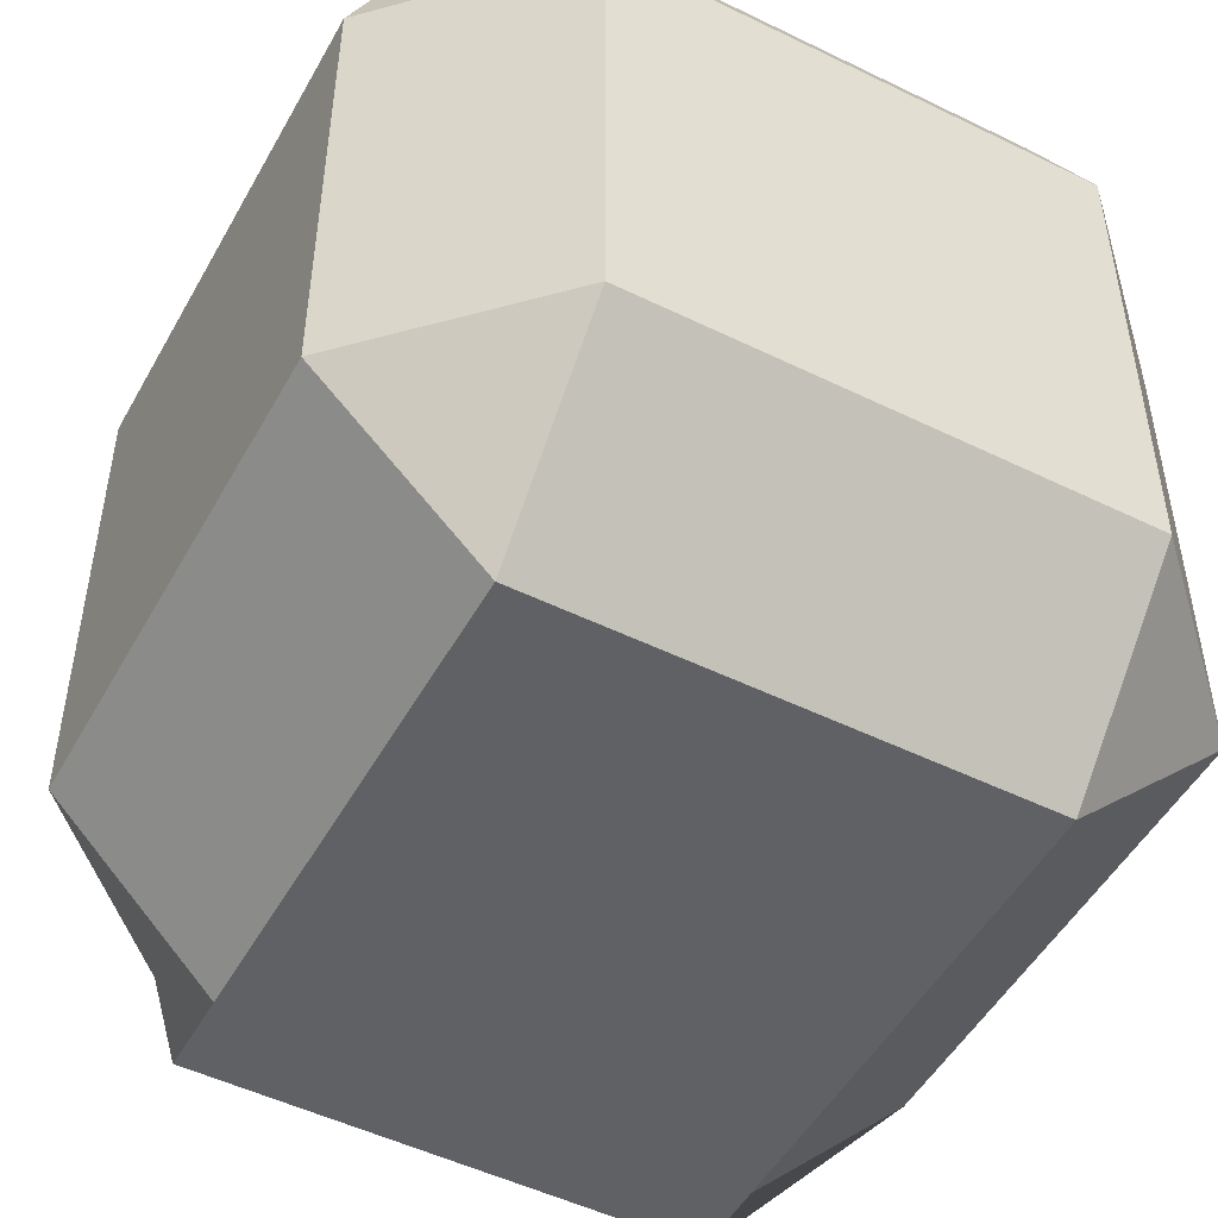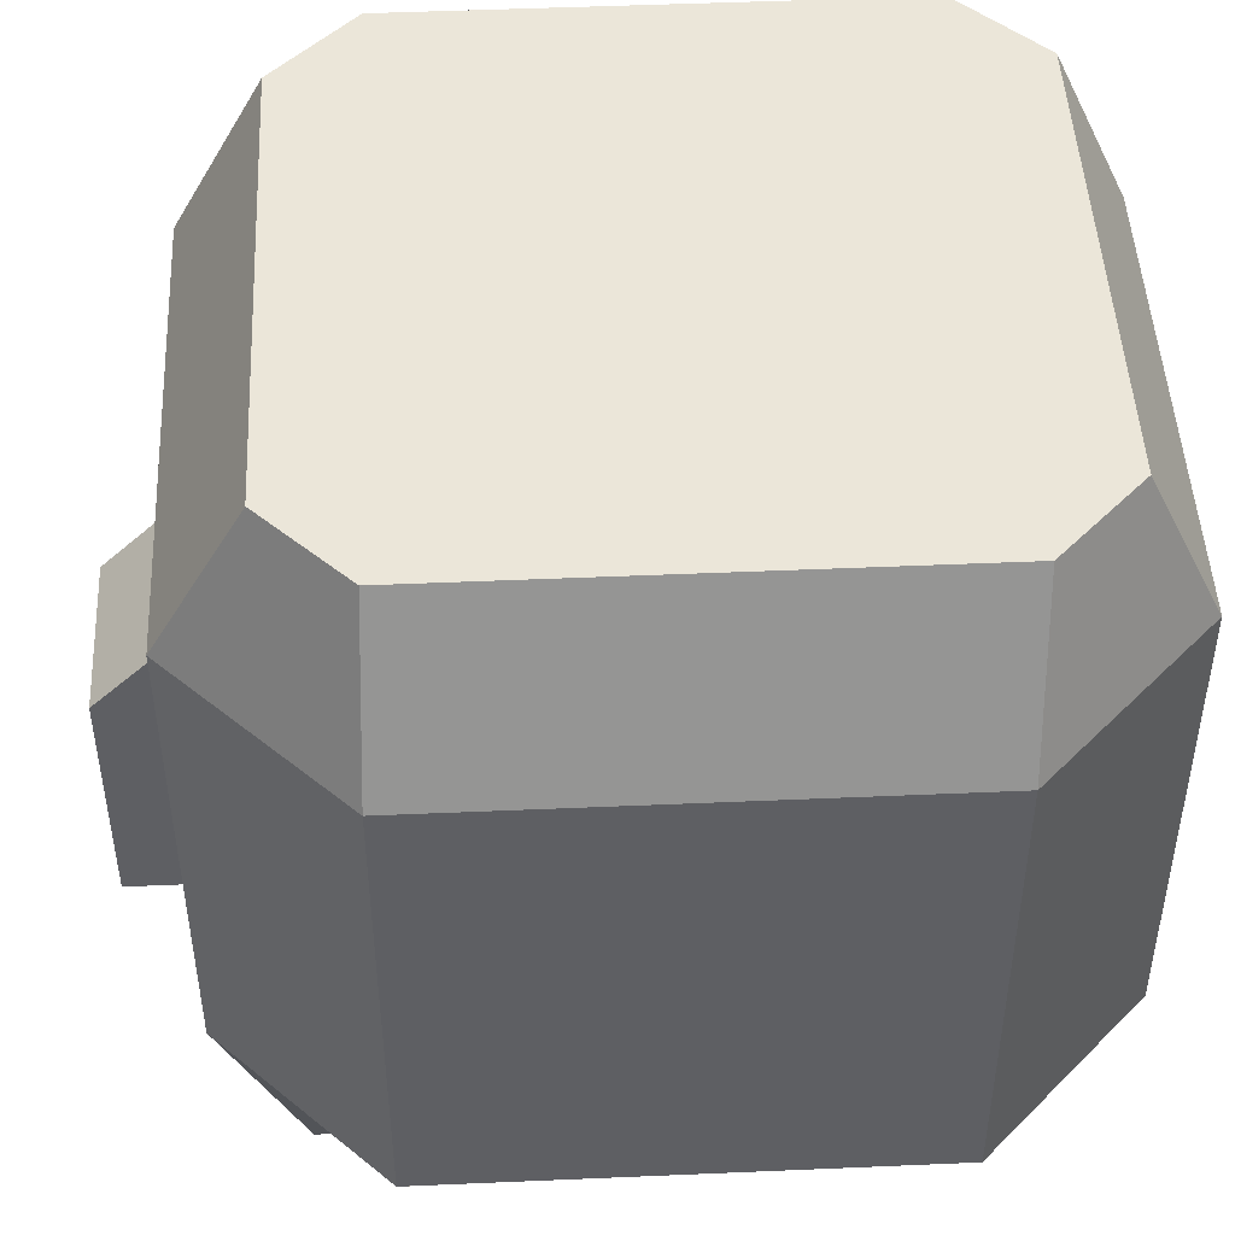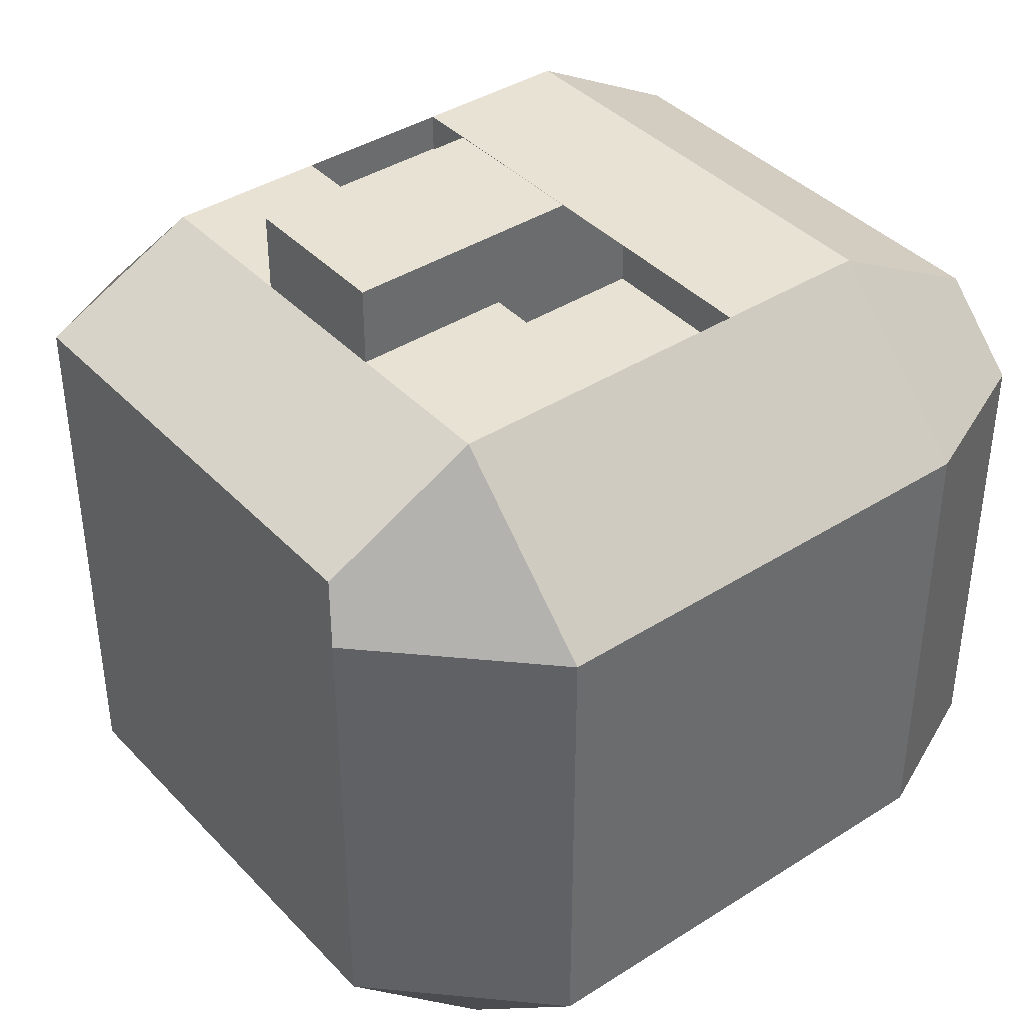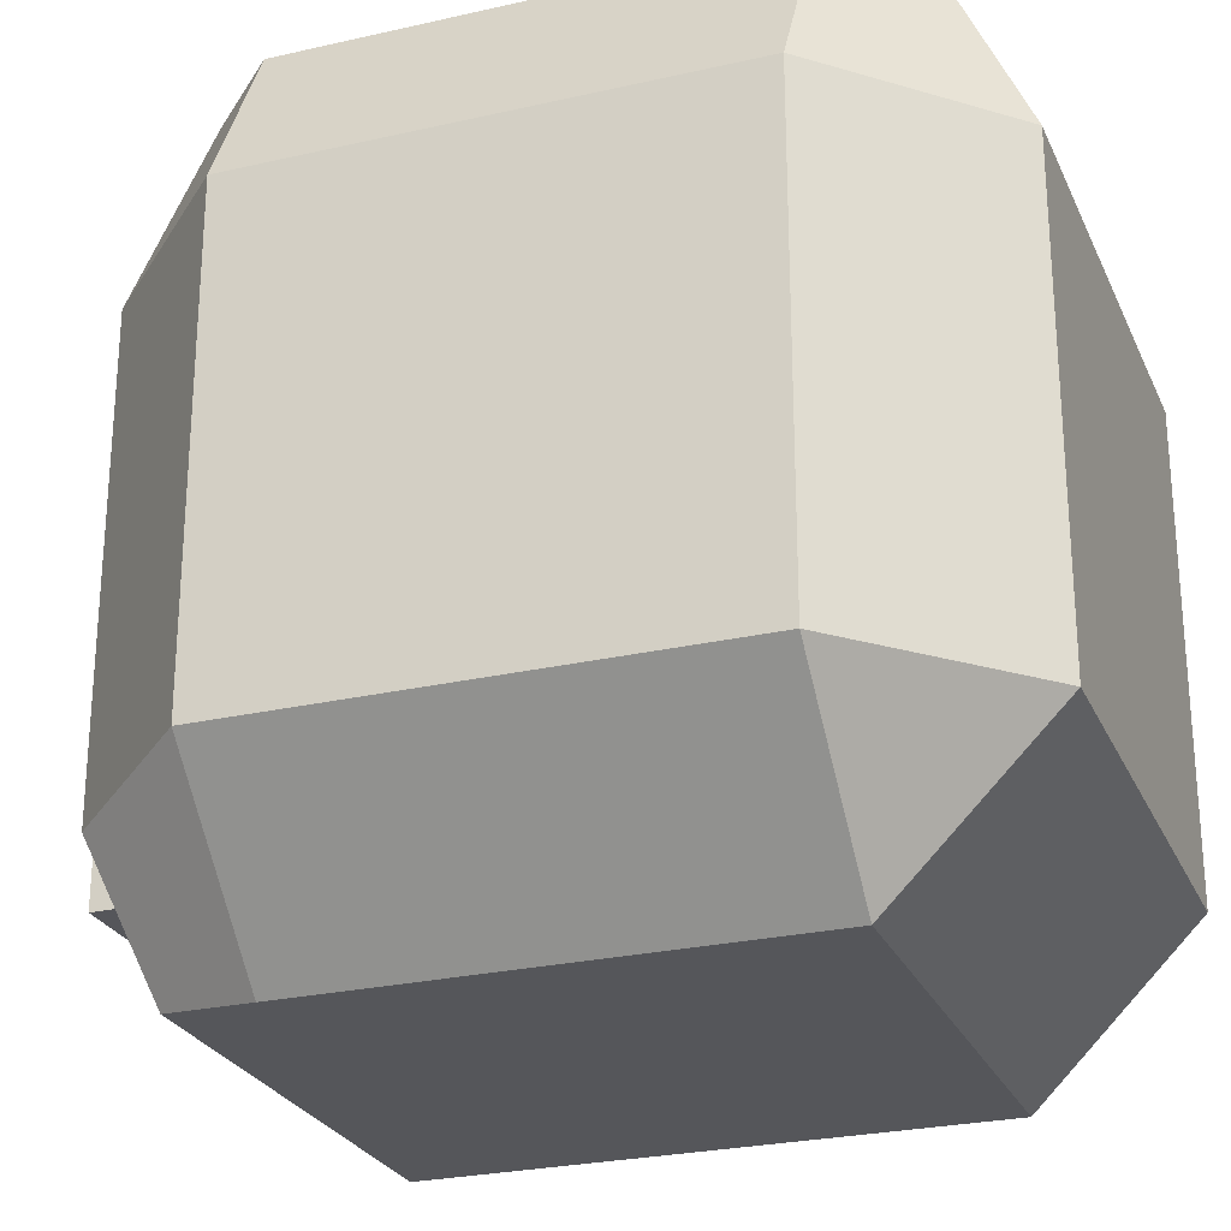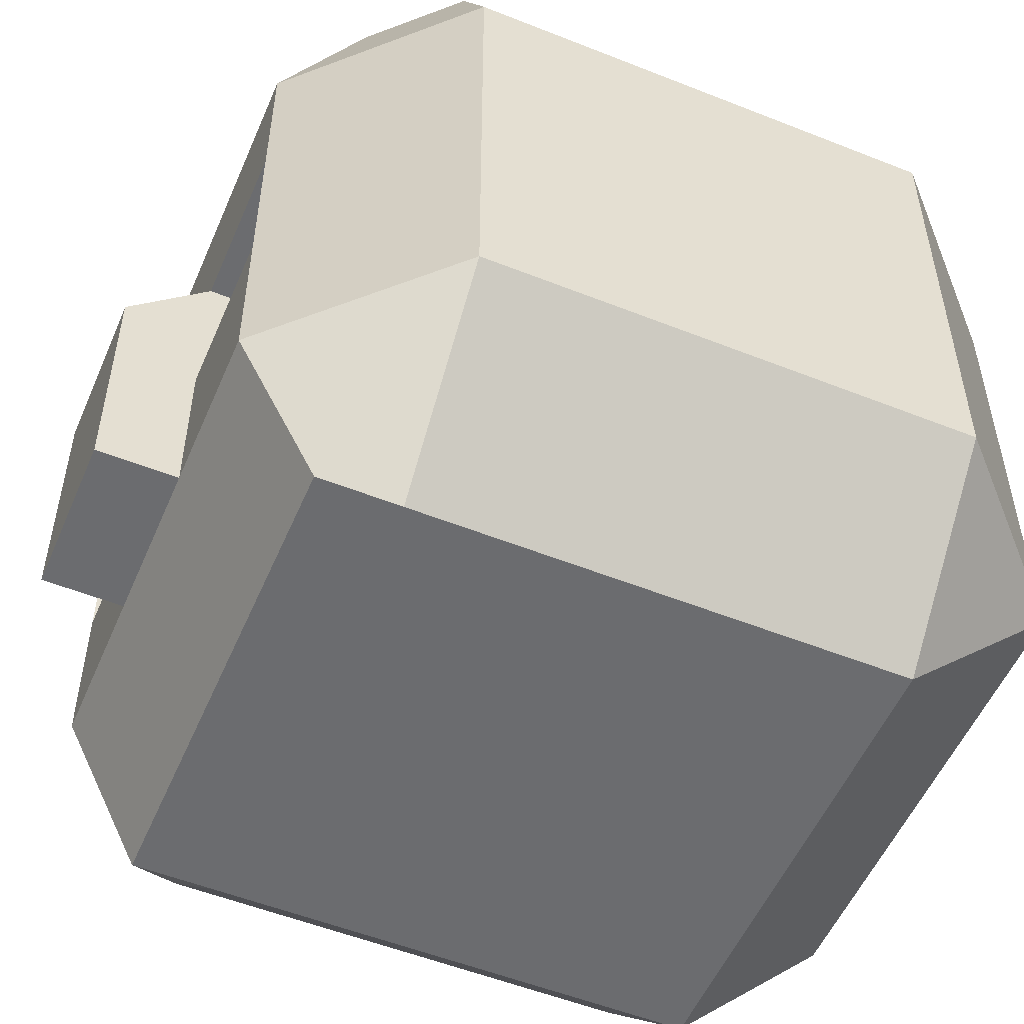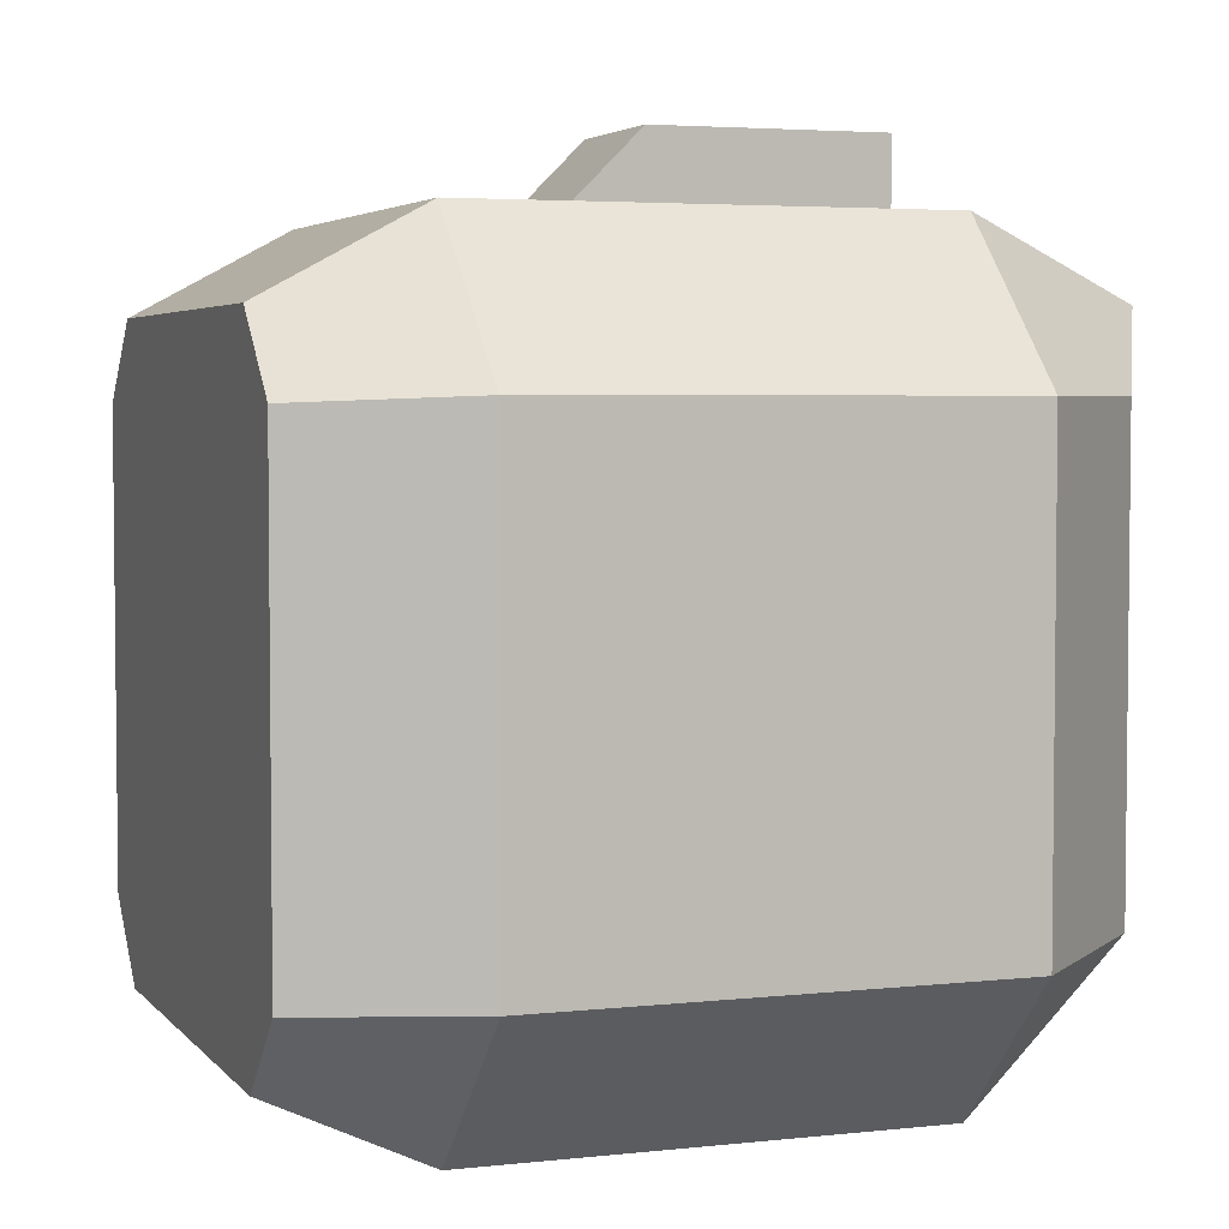
<metadata>
{"format":"obj","ext":"obj","renderer":"f3d","projection":"perspective","resolution":1024,"background":"white","views":[{"elev":-50.0,"azim":151.7,"up":"+Y"},{"elev":47.6,"azim":87.2,"up":"+Y"},{"elev":39.7,"azim":51.7,"up":"+Z"},{"elev":-26.0,"azim":110.0,"up":"+Y"},{"elev":-53.7,"azim":67.0,"up":"+Y"},{"elev":4.0,"azim":-110.1,"up":"+Z"}]}
</metadata>
<code>
o head_Cube.001
v -13.9 37.6 45.6
v 2.1 37.6 45.6
v 2.1 29.6 45.6
v 2.1 13.6 45.6
v -13.9 13.6 45.6
v -13.9 29.6 45.6
v 18.1 29.6 33.6
v -13.9 29.6 33.6
v -29.9 29.6 33.6
v 2.1 29.6 33.6
v -13.9 45.6 33.6
v -29.9 45.6 33.6
v 2.1 45.6 33.6
v 18.1 45.6 33.6
v 34.1 61.6 21.6
v -29.9 61.6 37.6
v -45.9 61.6 21.6
v -13.9 61.6 37.6
v 2.1 61.6 37.6
v 18.1 61.6 37.6
v -45.9 61.6 -10.4
v 18.1 45.6 37.6
v 34.1 45.6 21.6
v 2.1 45.6 37.6
v -13.9 45.6 37.6
v -29.9 45.6 37.6
v -29.9 61.6 -42.4
v -45.9 45.6 21.6
v -45.9 29.6 21.6
v -45.9 29.6 -10.4
v -13.9 29.6 37.6
v -29.9 29.6 37.6
v -45.9 45.6 -10.4
v 34.1 45.6 -10.4
v 2.1 29.6 37.6
v 34.1 29.6 -10.4
v 34.1 29.6 21.6
v 18.1 29.6 37.6
v 18.1 -2.4 21.6
v 34.1 13.6 21.6
v 18.1 -2.4 21.6
v 18.1 -2.4 29.6
v 18.1 13.6 37.6
v 2.1 -2.4 29.6
v 2.1 13.6 37.6
v 2.1 -2.4 21.6
v 34.1 61.6 -10.4
v -13.9 -2.4 21.6
v -13.9 -2.4 29.6
v -13.9 13.6 37.6
v -29.9 29.6 -42.4
v -29.9 -2.4 21.6
v -29.9 13.6 37.6
v -29.9 -2.4 29.6
v -45.9 13.6 21.6
v -29.9 -2.4 21.6
v -45.9 29.6 -26.4
v 34.1 61.6 5.6
v 34.1 29.6 5.6
v 34.1 45.6 5.6
v -45.9 45.6 5.6
v -45.9 29.6 5.6
v -45.9 61.6 -26.4
v -45.9 61.6 5.6
v 34.1 13.6 5.6
v 34.1 29.6 -26.4
v 18.1 -2.4 5.6
v 18.1 -2.4 5.6
v -13.9 -2.4 5.6
v 2.1 -2.4 5.6
v -45.9 13.6 5.6
v -29.9 -2.4 5.6
v -29.9 -2.4 5.6
v -29.9 45.6 -42.4
v 34.1 13.6 -10.4
v -45.9 45.6 -26.4
v 34.1 45.6 -26.4
v 2.1 61.6 -42.4
v 34.1 61.6 -26.4
v 18.1 -2.4 -10.4
v 18.1 -2.4 -10.4
v 18.1 45.6 -42.4
v -13.9 -2.4 -10.4
v 2.1 -2.4 -10.4
v 18.1 61.6 -42.4
v -45.9 13.6 -10.4
v -29.9 -2.4 -10.4
v -29.9 -2.4 -10.4
v 18.1 -2.4 -26.4
v -13.9 -2.4 -26.4
v 2.1 -2.4 -26.4
v -45.9 13.6 -26.4
v -29.9 -2.4 -26.4
v -29.9 -2.4 -26.4
v -13.9 45.6 -42.4
v 2.1 45.6 -42.4
v 34.1 13.6 -26.4
v -29.9 13.6 -42.4
v -13.9 61.6 -42.4
v 18.1 29.6 -42.4
v 18.1 13.6 -42.4
v 2.1 29.6 -42.4
v -13.9 29.6 -42.4
v 18.1 -2.4 -26.4
v 18.1 -2.4 -26.4
v 2.1 13.6 -42.4
v -13.9 -2.4 -26.4
v 2.1 -2.4 -26.4
v -13.9 13.6 -42.4
v -29.9 -2.4 -26.4
v 2.739 77.57 28.96
v -13.26 77.57 28.96
v 26.74 77.57 20.96
v 18.74 77.57 20.96
v -29.26 77.57 20.96
v -29.26 77.57 28.96
v 18.74 77.57 28.96
v 2.739 77.57 20.96
v -13.26 77.57 20.96
v 2.739 77.57 -35.04
v 2.739 77.57 -11.04
v 18.74 77.57 -11.04
v 26.74 77.57 -11.04
v -29.26 77.57 4.961
v -13.26 77.57 4.961
v 2.739 77.57 4.961
v 18.74 77.57 4.961
v -37.26 77.57 20.96
v 26.74 77.57 4.961
v 2.739 77.57 -27.04
v 18.74 77.57 -27.04
v -37.26 77.57 -11.04
v -37.26 77.57 4.961
v -29.26 77.57 -11.04
v -13.26 77.57 -11.04
v 18.74 77.57 -35.04
v 26.74 77.57 -27.04
v -37.26 77.57 -27.04
v -29.26 77.57 -27.04
v -13.26 77.57 -27.04
v -29.26 77.57 -35.04
v -13.26 77.57 -35.04
f 29 32 26 28
f 66 100 82 77
f 32 31 8 9
f 6 3 2 1
f 25 31 6 1
f 95 74 27 99
f 24 25 1 2
f 46 48 69 70
f 22 24 13 14
f 25 26 12 11
f 38 22 14 7
f 55 53 32 29
f 48 52 72 69
f 29 28 61 62
f 24 35 10 13
f 50 45 4 5
f 35 24 2 3
f 26 25 18 16
f 9 8 11 12
f 42 41 39
f 31 25 11 8
f 43 40 37 38
f 45 44 42 43
f 44 46 41 42
f 37 40 65 59
f 43 42 39 40
f 39 41 67 68
f 23 37 59 60
f 26 32 9 12
f 24 22 20 19
f 56 55 71 73
f 49 48 46 44
f 20 15 113 117
f 22 23 15 20
f 28 26 16 17
f 53 54 49 50
f 54 52 48 49
f 56 52 54
f 50 49 44 45
f 41 46 70 67
f 55 29 62 71
f 10 7 14 13
f 19 20 117 111
f 35 38 7 10
f 45 43 38 35
f 53 50 31 32
f 38 37 23 22
f 31 50 5 6
f 54 53 55 56
f 52 56 73 72
f 5 4 3 6
f 40 39 68 65
f 45 35 3 4
f 28 17 64 61
f 25 24 19 18
f 79 85 136 137
f 61 64 21 33
f 70 69 83 84
f 69 72 87 83
f 65 68 81 75
f 16 18 112 116
f 62 61 33 30
f 67 70 84 80
f 68 67 80 81
f 18 19 111 112
f 60 59 36 34
f 58 60 34 47
f 59 65 75 36
f 73 71 86 88
f 47 79 137 123
f 85 78 120 136
f 72 73 88 87
f 71 62 30 86
f 95 99 78 96
f 36 75 97 66
f 84 83 90 91
f 33 21 63 76
f 30 33 76 57
f 83 87 93 90
f 75 81 105 97
f 21 64 133 132
f 64 17 128 133
f 80 84 91 89
f 81 80 89 105
f 99 27 141 142
f 47 34 77 79
f 88 86 92 94
f 34 36 66 77
f 17 16 116 128
f 87 88 94 93
f 86 30 57 92
f 93 94 110
f 58 47 123 129
f 91 90 107 108
f 90 93 110 107
f 27 63 138 141
f 89 91 108 104
f 105 89 104
f 15 23 60 58
f 82 96 78 85
f 77 82 85 79
f 103 51 74 95
f 51 57 76 74
f 74 76 63 27
f 104 101 97 105
f 109 98 51 103
f 101 106 102 100
f 108 106 101 104
f 107 109 106 108
f 106 109 103 102
f 97 101 100 66
f 98 92 57 51
f 100 102 96 82
f 110 98 109 107
f 63 21 132 138
f 102 103 95 96
f 94 92 98 110
f 114 113 129 127
f 119 112 111 118
f 115 128 116
f 114 117 113
f 118 111 117 114
f 128 115 124 133
f 115 116 112 119
f 119 118 126 125
f 115 119 125 124
f 118 114 127 126
f 113 15 58 129
f 133 124 134 132
f 125 126 121 135
f 126 127 122 121
f 124 125 135 134
f 127 129 123 122
f 132 134 139 138
f 122 123 137 131
f 135 121 130 140
f 121 122 131 130
f 134 135 140 139
f 130 131 136 120
f 131 137 136
f 138 139 141
f 140 130 120 142
f 139 140 142 141
f 78 99 142 120

</code>
